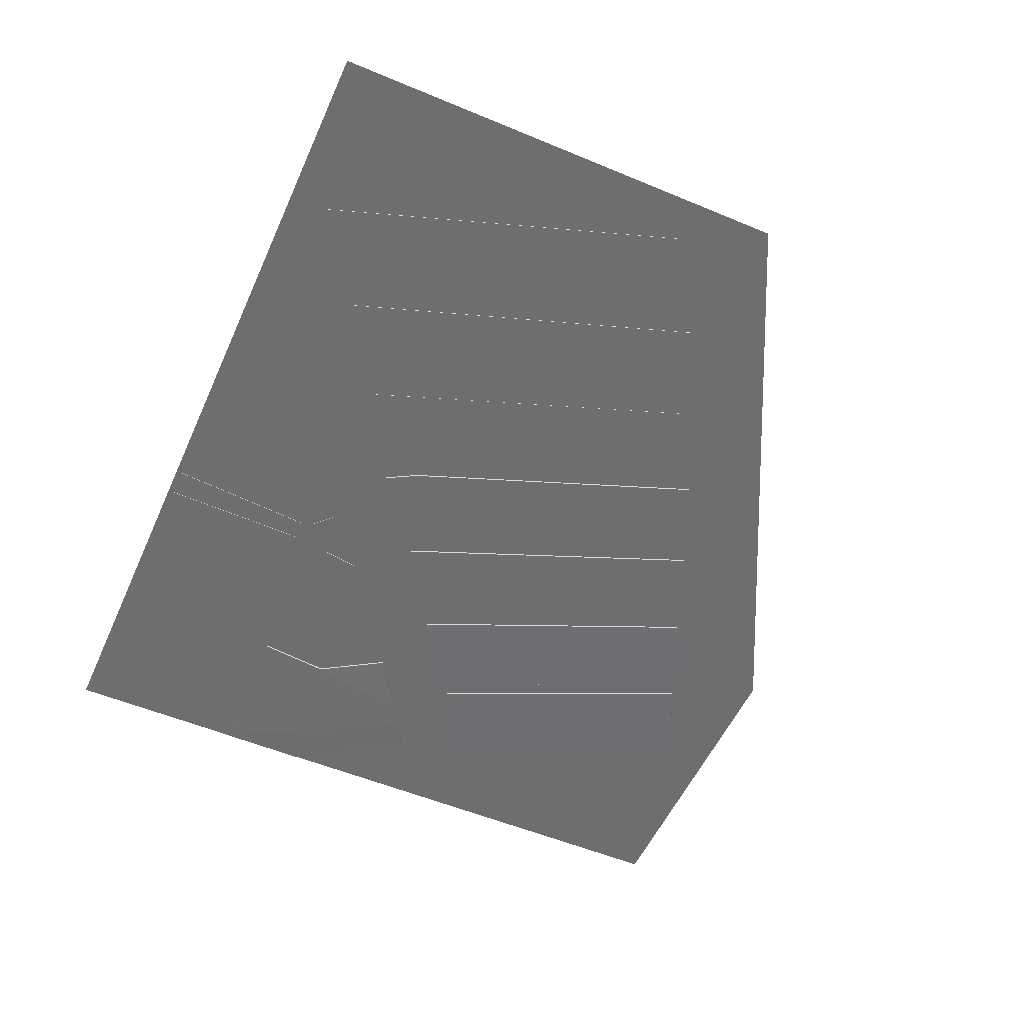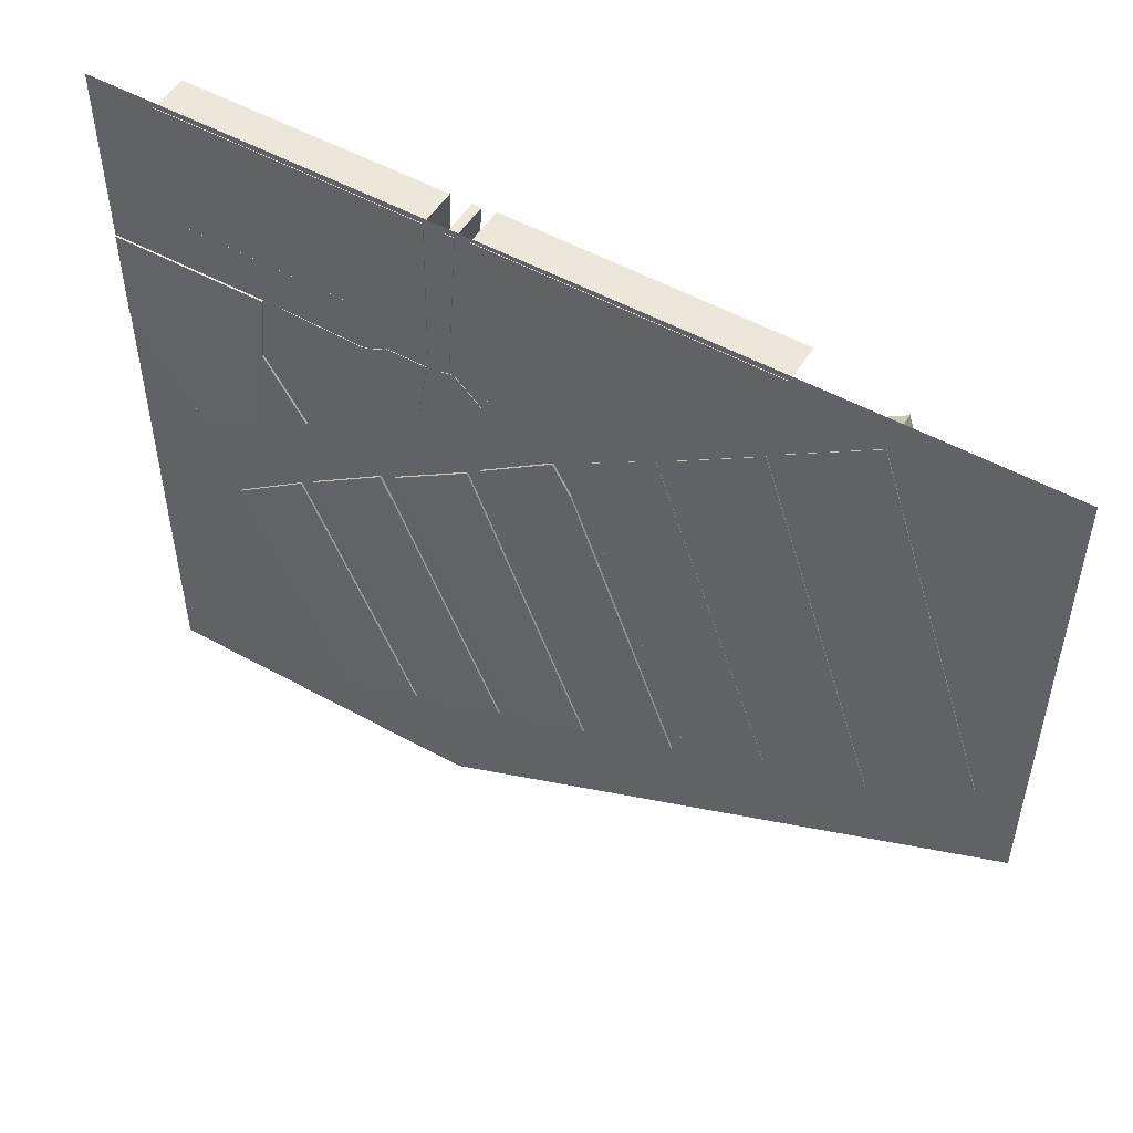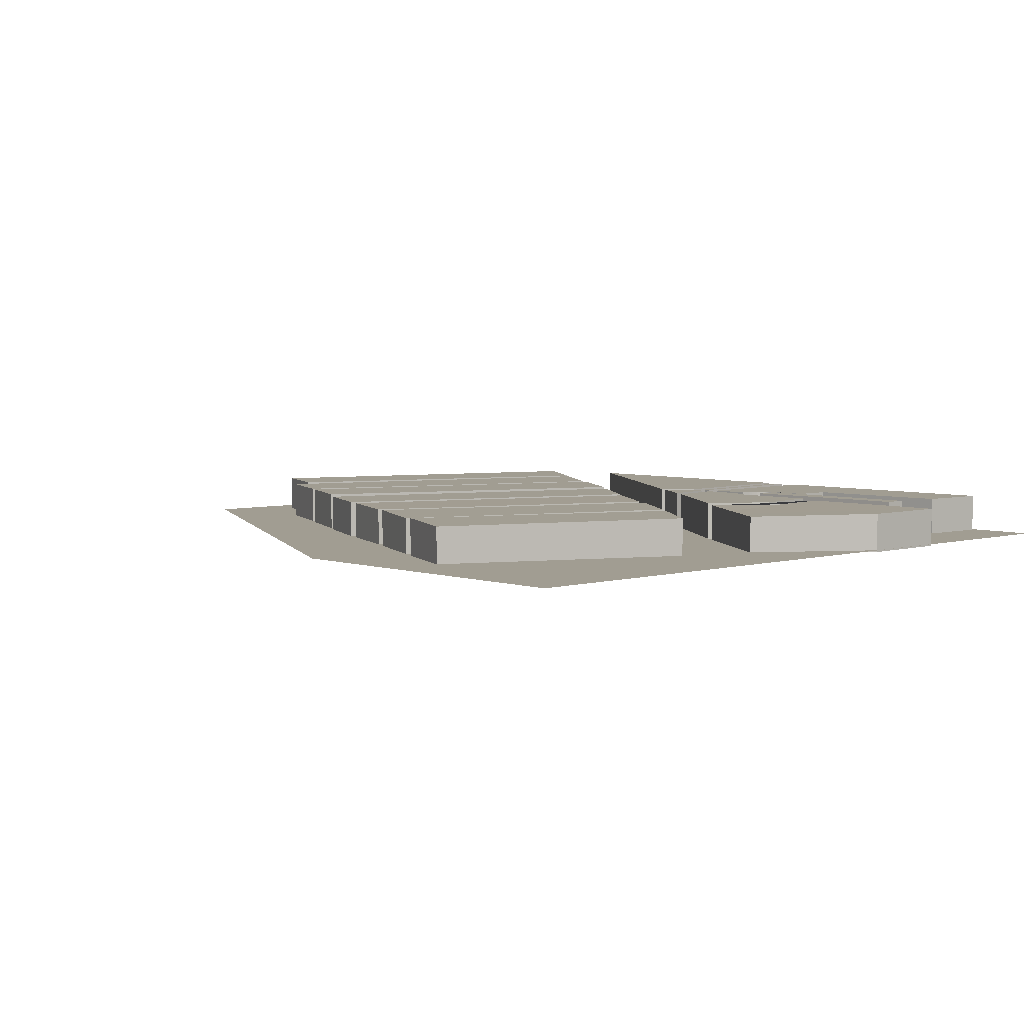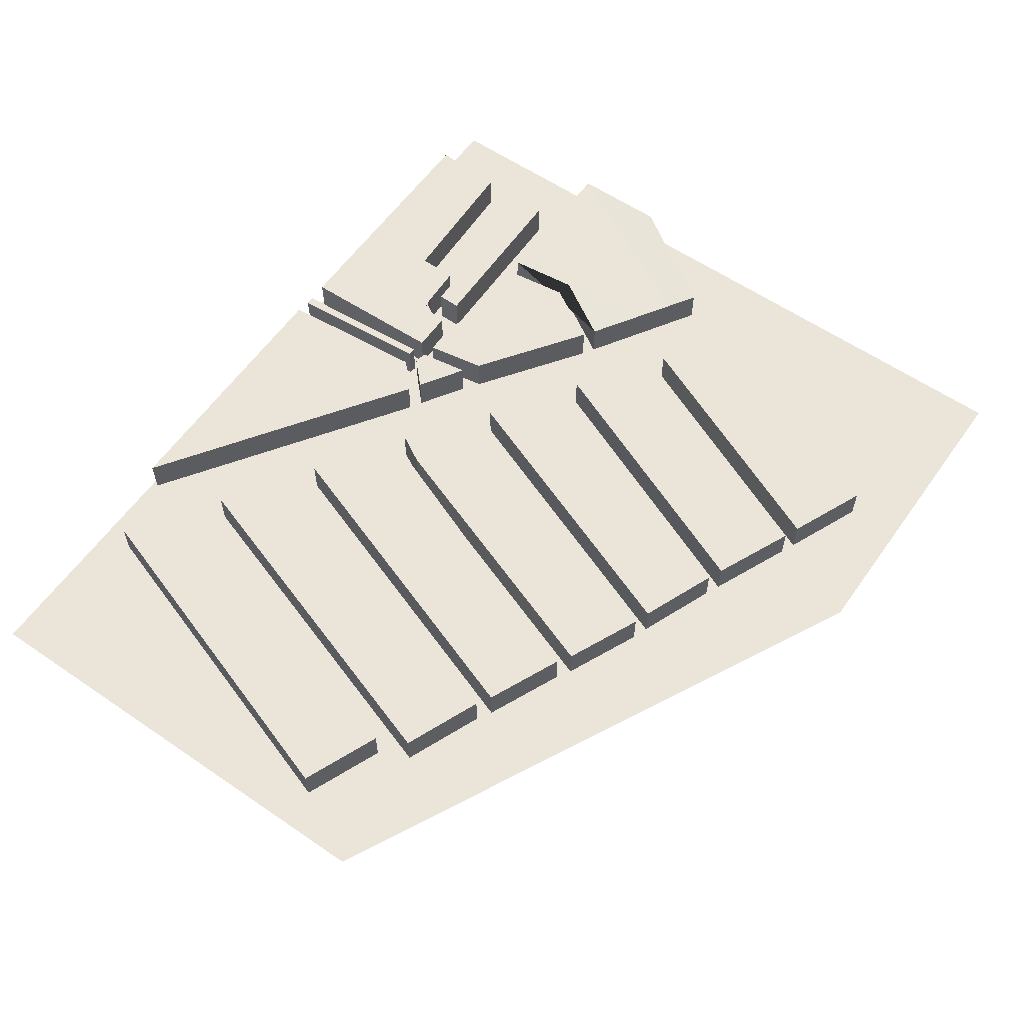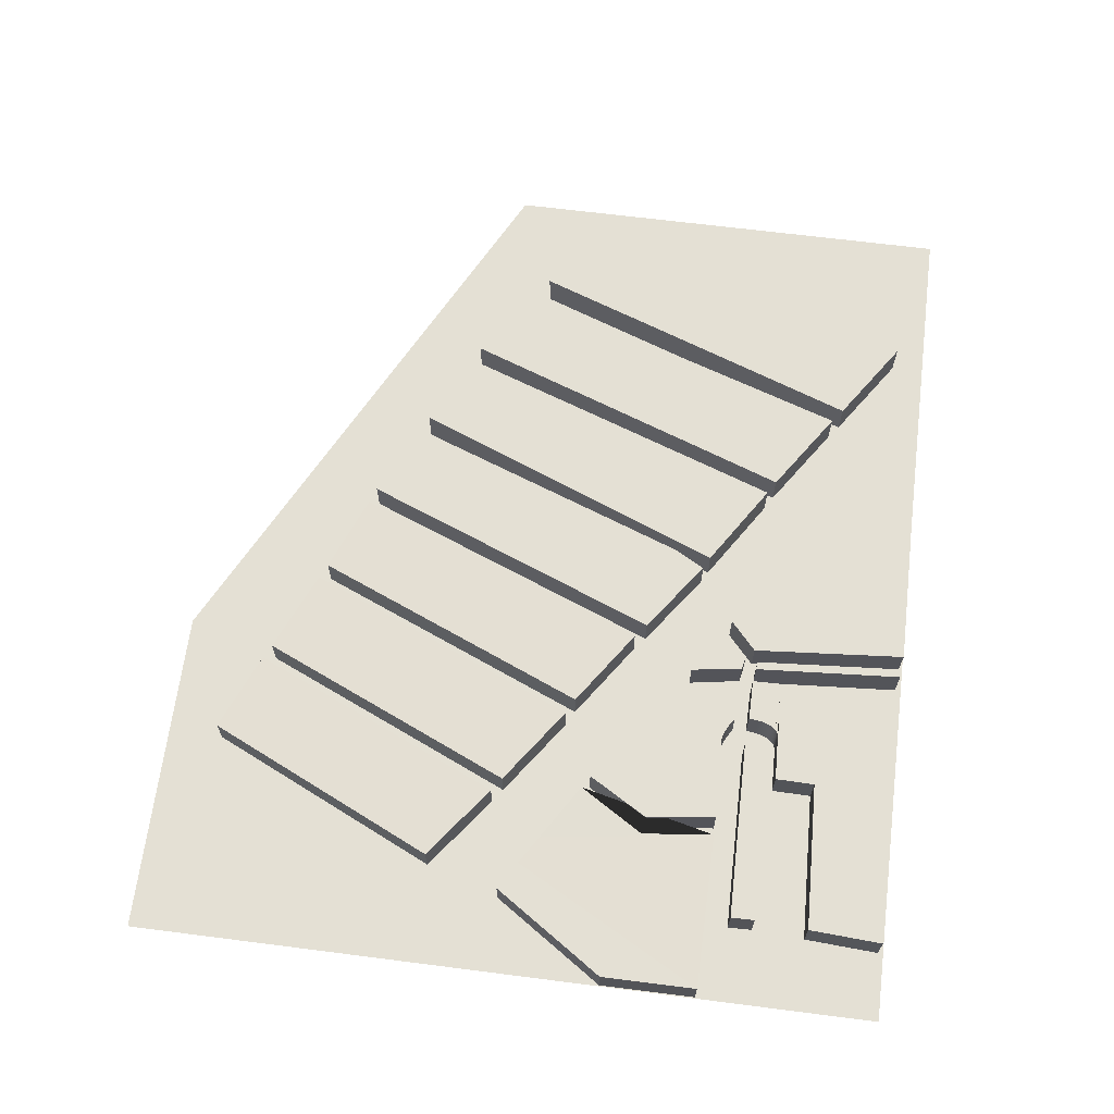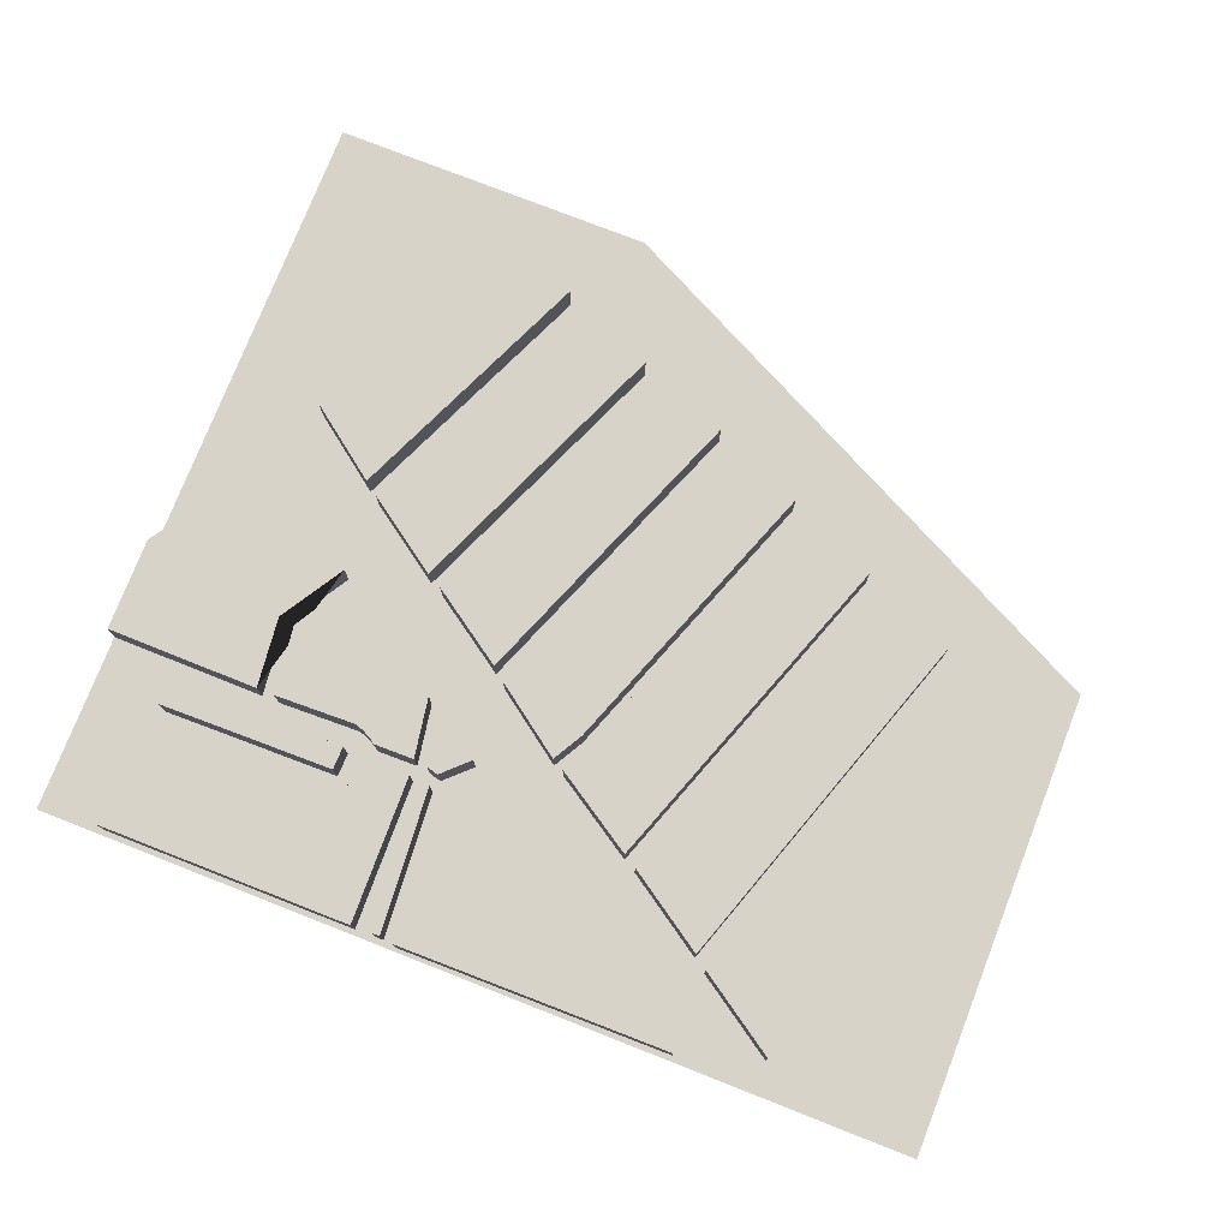
<metadata>
{"format":"obj","ext":"obj","renderer":"f3d","projection":"perspective","resolution":1024,"background":"white","views":[{"elev":-54.3,"azim":66.1,"up":"+Y"},{"elev":51.5,"azim":31.0,"up":"+Z"},{"elev":4.7,"azim":-132.8,"up":"+Y"},{"elev":59.4,"azim":125.1,"up":"+Y"},{"elev":66.2,"azim":-82.7,"up":"+Y"},{"elev":76.7,"azim":21.4,"up":"+Y"}]}
</metadata>
<code>
o Plane
v -6.934 -0 4.512
v 2.859 -0 4.512
v -6.934 -0 -3.72
v -6.934 -0 -0.6374
v 2.859 -0 -0.6374
v -3.299 -0 4.512
v -3.299 -0 -3.72
v -3.299 -0 -0.6374
f 8 5 7
f 6 2 5 8
f 1 6 8 4
f 4 8 7 3
o Cube_Cube.001
v -1.924 -0.003105 2.171
v -1.924 0.4293 2.171
v -0.5306 -0.003105 -1.333
v -0.5306 0.4293 -1.333
v -1.006 -0.003105 2.756
v -1.006 0.4293 2.756
v 0.3187 -0.003105 -0.9564
v 0.3187 0.4293 -0.9564
f 9 10 12 11
f 11 12 16 15
f 15 16 14 13
f 13 14 10 9
f 11 15 13 9
f 16 12 10 14
o Cube.001_Cube.002
v -0.858 -0.006332 2.843
v -0.858 0.4261 2.843
v 0.4838 -0.006332 -0.8591
v 0.4838 0.4261 -0.8591
v 0.03983 -0.006332 3.439
v 0.03983 0.4261 3.439
v 1.362 -0.006332 -0.4967
v 1.362 0.4261 -0.4967
f 17 18 20 19
f 19 20 24 23
f 23 24 22 21
f 21 22 18 17
f 19 23 21 17
f 24 20 18 22
o Cube.002_Cube.003
v -2.848 -0.01997 1.533
v -2.848 0.4125 1.533
v -1.532 -0.01997 -1.805
v -1.532 0.4125 -1.805
v -2.058 -0.01997 2.102
v -2.058 0.4125 2.102
v -0.6895 -0.01997 -1.427
v -0.6895 0.4125 -1.427
v -2.19 -0.01997 -0.1359
v -2.19 0.4125 -0.1359
v -1.866 -0.01997 1.763
v -1.866 0.4125 1.763
f 33 34 28 27
f 27 28 32 31
f 35 36 30 29
f 29 30 26 25
f 33 35 29 25
f 36 34 26 30
f 32 28 34 36
f 27 31 35 33
f 31 32 36 35
f 25 26 34 33
o Cube.003_Cube.004
v -3.845 -0.01997 0.8351
v -3.845 0.4125 0.8351
v -2.569 -0.02578 -2.21
v -2.569 0.4067 -2.21
v -2.995 -0.01997 1.414
v -2.995 0.4125 1.414
v -1.708 -0.01997 -1.866
v -1.708 0.4125 -1.866
f 37 38 40 39
f 39 40 44 43
f 43 44 42 41
f 41 42 38 37
f 39 43 41 37
f 44 40 38 42
o Cube.004_Cube.005
v -4.87 -0.01997 0.1469
v -4.87 0.4125 0.1469
v -3.63 -0.03344 -2.675
v -3.63 0.399 -2.675
v -4.014 -0.01997 0.7478
v -4.014 0.4125 0.7478
v -2.731 -0.01997 -2.282
v -2.731 0.4125 -2.282
f 45 46 48 47
f 47 48 52 51
f 51 52 50 49
f 49 50 46 45
f 47 51 49 45
f 52 48 46 50
o Cube.005_Cube.006
v 0.1876 -0.006332 3.553
v 0.1876 0.4261 3.553
v 1.529 -0.006332 -0.1493
v 1.529 0.4261 -0.1493
v 1.085 -0.006332 4.149
v 1.085 0.4261 4.149
v 2.407 -0.006332 0.2131
v 2.407 0.4261 0.2131
f 53 54 56 55
f 55 56 60 59
f 59 60 58 57
f 57 58 54 53
f 55 59 57 53
f 60 56 54 58
o Cube.006_Cube.007
v -3.002 -0.006332 2.782
v -3.002 0.4261 2.782
v -2.682 -0.006332 2.495
v -2.682 0.4261 2.495
v -2.868 -0.006332 4.469
v -2.868 0.4261 4.469
v 0.1793 -0.006332 4.448
v 0.1793 0.4261 4.448
v -3.002 0.4261 2.782
v -2.868 0.4261 4.469
f 61 62 64 63
f 63 64 68 67
f 67 68 66 65
f 65 66 62 61
f 63 67 65 61
f 68 64 62 66
l 70 69
o Cube.007_Cube.008
v -3.241 -0.006332 2.658
v -3.241 0.4261 2.658
v -3.327 -0.006332 2.093
v -3.327 0.4261 2.093
v -3.106 -0.006332 2.69
v -3.106 0.4261 2.69
v -2.819 -0.006332 2.416
v -2.819 0.4261 2.416
v -4.558 0.4261 3.935
v -4.424 0.4261 5.621
f 71 72 74 73
f 73 74 78 77
f 77 78 76 75
f 75 76 72 71
f 73 77 75 71
f 78 74 72 76
o Cube.008_Cube.009
v -5.015 -0.006332 2.539
v -5.015 0.4261 2.539
v -4.721 -0.006332 1.111
v -4.721 0.4261 1.111
v -3.396 -0.006332 2.632
v -3.396 0.4261 2.632
v -3.506 -0.006332 1.965
v -3.506 0.4261 1.965
v -5.385 0.4261 3.689
v -5.251 0.4261 5.376
v -5.112 -0.006332 1.772
v -5.112 0.4261 1.772
v -3.451 -0.006332 2.299
v -3.451 0.4261 2.299
v -4.119 -0.006332 1.534
v -4.119 0.4261 1.534
v -4.11 -0.006332 2.513
v -4.11 0.4261 2.513
v -4.29 0.4261 2.033
v -4.29 -0.006332 2.033
v -3.813 0.4261 1.75
v -3.847 -0.006332 2.638
v -3.87 0.4261 2.166
v -3.813 -0.006332 1.75
v -3.847 0.4261 2.638
v -3.87 -0.006332 2.166
v -3.966 -0.006332 1.642
v -4.08 -0.006332 2.099
v -3.966 0.4261 1.642
v -4.08 0.4261 2.099
v -4.109 0.4261 2.513
v -3.847 0.4261 2.638
v -4.014 0.4261 2.334
v -4.092 0.4261 2.516
v -4.075 0.4261 2.521
v -4.056 0.4261 2.526
v -4.037 0.4261 2.533
v -4.018 0.4261 2.54
v -3.998 0.4261 2.548
v -3.978 0.4261 2.557
v -3.959 0.4261 2.566
v -3.94 0.4261 2.576
v -3.922 0.4261 2.586
v -3.904 0.4261 2.596
v -3.888 0.4261 2.607
v -3.873 0.4261 2.617
v -3.859 0.4261 2.627
v -3.847 -0.006332 2.638
v -4.109 -0.006332 2.513
v -4.014 -0.006332 2.334
v -3.859 -0.006332 2.627
v -3.873 -0.006332 2.617
v -3.888 -0.006332 2.607
v -3.904 -0.006332 2.596
v -3.922 -0.006332 2.586
v -3.94 -0.006332 2.576
v -3.959 -0.006332 2.566
v -3.978 -0.006332 2.557
v -3.998 -0.006332 2.548
v -4.018 -0.006332 2.54
v -4.037 -0.006332 2.533
v -4.056 -0.006332 2.526
v -4.075 -0.006332 2.521
v -4.092 -0.006332 2.516
f 91 92 84 83
f 104 101 88 87
f 93 94 86 85
f 97 98 82 81
f 106 93 85 102
f 99 92 82 98
f 96 84 92 99
f 104 87 93 106
f 87 88 94 93
f 81 82 92 91
f 83 95 100 91
f 109 96 99 110
f 108 106 102 128 130
f 91 100 97 81
f 103 110 113 112 105
f 83 84 96 95
f 85 86 105 102
f 94 103 105 86
f 88 101 103 94
f 107 104 106 108
f 100 108 130 129 97
f 107 109 101 104
f 95 96 109 107
f 95 107 108 100
f 110 99 98 111 113
f 102 105 112 128
f 101 109 110 103
f 111 114 113
f 114 115 113
f 115 116 113
f 116 117 113
f 117 118 113
f 118 119 113
f 119 120 113
f 120 121 113
f 121 122 113
f 122 123 113
f 123 124 113
f 124 125 113
f 125 126 113
f 126 127 113
f 127 112 113
f 128 131 130
f 131 132 130
f 132 133 130
f 133 134 130
f 134 135 130
f 135 136 130
f 136 137 130
f 137 138 130
f 138 139 130
f 139 140 130
f 140 141 130
f 141 142 130
f 142 143 130
f 143 144 130
f 144 129 130
f 111 129 144 114
f 114 144 143 115
f 115 143 142 116
f 116 142 141 117
f 117 141 140 118
f 118 140 139 119
f 119 139 138 120
f 120 138 137 121
f 121 137 136 122
f 122 136 135 123
f 123 135 134 124
f 124 134 133 125
f 125 133 132 126
f 126 132 131 127
f 127 131 128 112
f 129 111 98 97
o Cube.009_Cube.010
v -3.116 -0.006332 4.443
v -3.116 0.4261 4.443
v -3.227 -0.006332 2.822
v -3.227 0.4261 2.822
v -3.022 -0.006332 4.441
v -3.022 0.4261 4.441
v -3.139 -0.006332 2.827
v -3.139 0.4261 2.827
v -4.901 0.4261 4.755
v -4.767 0.4261 6.442
f 145 146 148 147
f 147 148 152 151
f 151 152 150 149
f 149 150 146 145
f 147 151 149 145
f 152 148 146 150
o Cube.010_Cube.011
v -6.186 -0.006332 4.451
v -6.186 0.4261 4.451
v -3.824 -0.006332 2.795
v -3.824 0.4261 2.795
v -3.341 -0.006332 4.449
v -3.341 0.4261 4.449
v -3.375 -0.006332 2.796
v -3.375 0.4261 2.796
v -5.22 0.4261 4.763
v -5.086 0.4261 6.45
v -4.502 -0.006332 3.581
v -4.502 0.4261 3.581
v -3.358 -0.006332 3.623
v -3.358 0.4261 3.623
v -4.495 0.4261 3.151
v -3.366 -0.006332 3.21
v -4.495 -0.006332 3.151
v -3.366 0.4261 3.21
v -6.139 -0.006332 3.644
v -3.349 0.4261 4.036
v -6.139 0.4261 3.644
v -3.349 -0.006332 4.036
v -3.37 -0.006332 3.003
v -3.37 0.4261 3.003
v -4.035 -0.006332 3.138
v -3.368 0.4261 3.106
v -4.035 0.4261 3.138
v -3.368 -0.006332 3.106
v -3.838 0.4261 2.905
v -3.981 0.4261 3.128
v -3.746 0.4261 3.083
v -3.841 0.4261 2.925
v -3.845 0.4261 2.945
v -3.851 0.4261 2.965
v -3.857 0.4261 2.984
v -3.864 0.4261 3.003
v -3.872 0.4261 3.021
v -3.881 0.4261 3.039
v -3.891 0.4261 3.055
v -3.901 0.4261 3.07
v -3.912 0.4261 3.083
v -3.923 0.4261 3.095
v -3.934 0.4261 3.105
v -3.946 0.4261 3.114
v -3.958 0.4261 3.121
v -3.97 0.4261 3.125
v -3.981 -0.006332 3.128
v -3.838 -0.006332 2.905
v -3.746 -0.006332 3.083
v -3.97 -0.006332 3.125
v -3.958 -0.006332 3.121
v -3.946 -0.006332 3.114
v -3.934 -0.006332 3.105
v -3.923 -0.006332 3.095
v -3.912 -0.006332 3.083
v -3.901 -0.006332 3.07
v -3.891 -0.006332 3.055
v -3.881 -0.006332 3.039
v -3.872 -0.006332 3.021
v -3.864 -0.006332 3.003
v -3.857 -0.006332 2.984
v -3.851 -0.006332 2.965
v -3.845 -0.006332 2.945
v -3.841 -0.006332 2.925
f 178 185 184 181 180
f 157 158 162 161
f 176 174 160 159
f 159 160 156 155
f 173 176 159 155
f 174 175 156 160
f 172 169 166 168
f 171 170 167 165
f 170 172 168 167
f 173 175 166 165
f 182 180 172 170
f 179 182 170 171
f 180 181 169 172
f 165 166 169 171
f 155 156 175 173
f 168 166 175 174
f 165 167 176 173
f 167 168 174 176
f 179 181 184 201
f 201 203 177 182 179
f 161 162 178 177
f 202 183 158 157
f 171 169 181 179
f 157 161 177 203 202
f 177 178 180 182
f 183 186 185
f 186 187 185
f 187 188 185
f 188 189 185
f 189 190 185
f 190 191 185
f 191 192 185
f 192 193 185
f 193 194 185
f 194 195 185
f 195 196 185
f 196 197 185
f 197 198 185
f 198 199 185
f 199 200 185
f 200 184 185
f 201 204 203
f 204 205 203
f 205 206 203
f 206 207 203
f 207 208 203
f 208 209 203
f 209 210 203
f 210 211 203
f 211 212 203
f 212 213 203
f 213 214 203
f 214 215 203
f 215 216 203
f 216 217 203
f 217 218 203
f 218 202 203
f 183 202 218 186
f 186 218 217 187
f 187 217 216 188
f 188 216 215 189
f 189 215 214 190
f 190 214 213 191
f 191 213 212 192
f 192 212 211 193
f 193 211 210 194
f 194 210 209 195
f 195 209 208 196
f 196 208 207 197
f 197 207 206 198
f 198 206 205 199
f 199 205 204 200
f 200 204 201 184
f 162 158 183 185 178
o Cube.011_Cube.012
v -5.831 -0.01997 -0.5688
v -5.831 0.4125 -0.5688
v -4.654 -0.03344 -3.11
v -4.654 0.399 -3.11
v -5.017 -0.01997 0.04129
v -5.017 0.4125 0.04129
v -3.79 -0.01997 -2.745
v -3.79 0.4125 -2.745
f 219 220 222 221
f 221 222 226 225
f 225 226 224 223
f 223 224 220 219
f 221 225 223 219
f 226 222 220 224
o Cube.012_Cube.013
v -6.923 -0.01997 1.481
v -6.923 0.4125 1.481
v -6.102 -0.03344 0.2536
v -6.102 0.399 0.2536
v -5.297 -0.01997 1.744
v -5.297 0.4125 1.744
v -4.856 -0.01997 1.029
v -4.856 0.4125 1.029
v -5.479 -0.0267 0.6411
v -5.479 0.4057 0.6411
v -5.213 -0.01997 2.535
v -5.213 0.4125 2.535
v -5.791 -0.03007 0.4473
v -6.92 0.4125 2.523
v -5.791 0.4024 0.4473
v -6.92 -0.01997 2.523
f 227 228 230 229
f 235 236 234 233
f 233 234 232 231
f 242 240 228 227
f 235 233 231 237
f 241 230 228 240
f 234 236 238 232
f 239 235 237 242
f 231 232 238 237
f 239 241 236 235
f 229 230 241 239
f 229 239 242 227
f 236 241 240 238
f 237 238 240 242
o Cube.013_Cube.014
v -6.107 -0.000555 3.064
v -6.107 0.4319 3.064
v -6.112 -0.000556 2.802
v -6.112 0.4319 2.802
v -4.133 -0.000556 3.038
v -4.133 0.4319 3.038
v -4.128 -0.000555 2.777
v -4.128 0.4319 2.777
v -9.001 0.4319 4.246
v -8.867 0.4319 5.933
f 243 244 246 245
f 245 246 250 249
f 249 250 248 247
f 247 248 244 243
f 245 249 247 243
f 250 246 244 248

</code>
